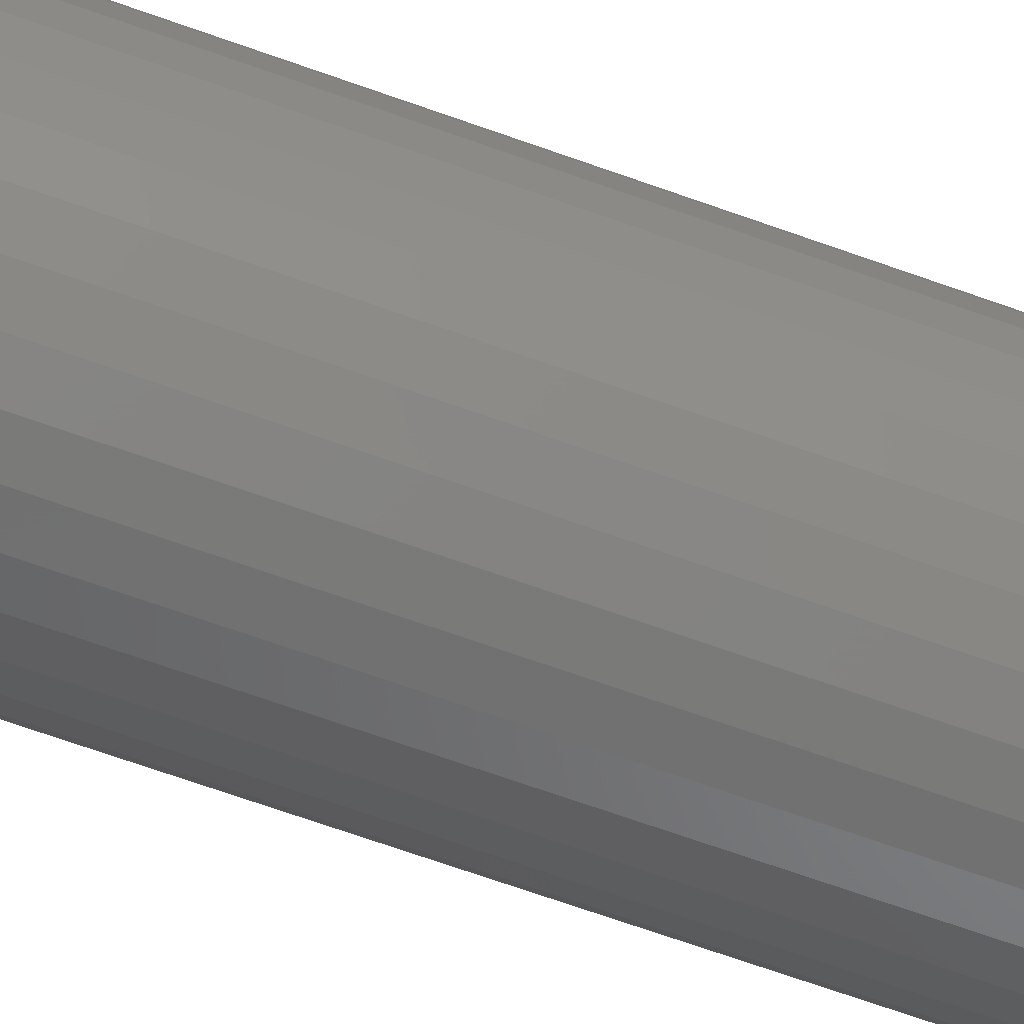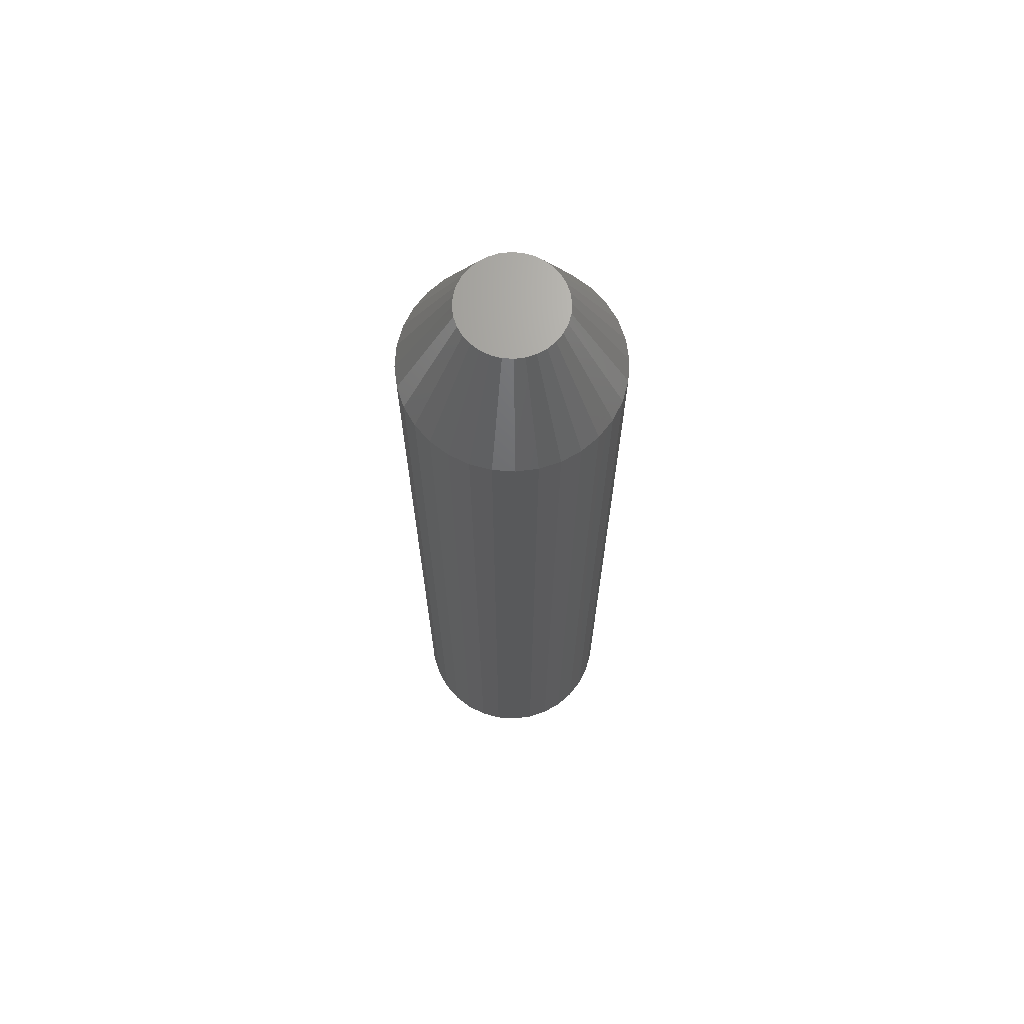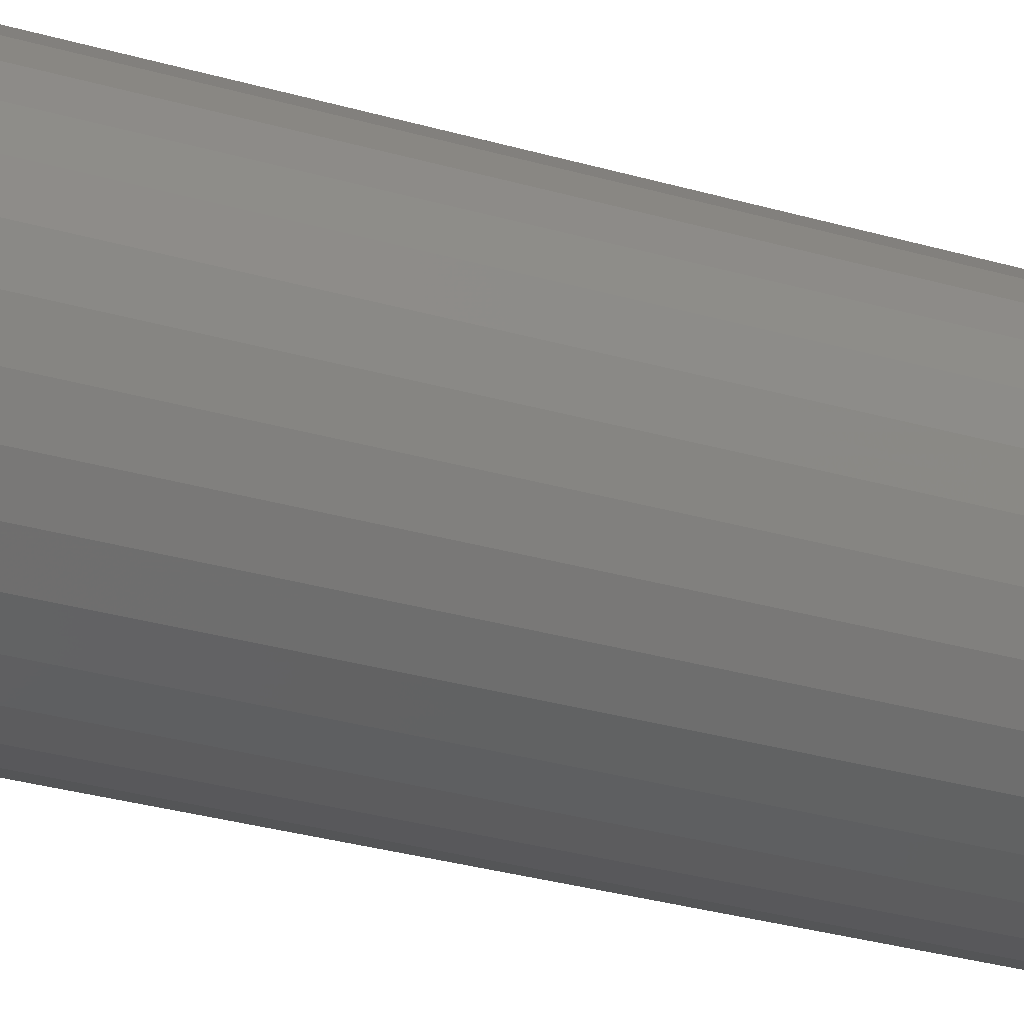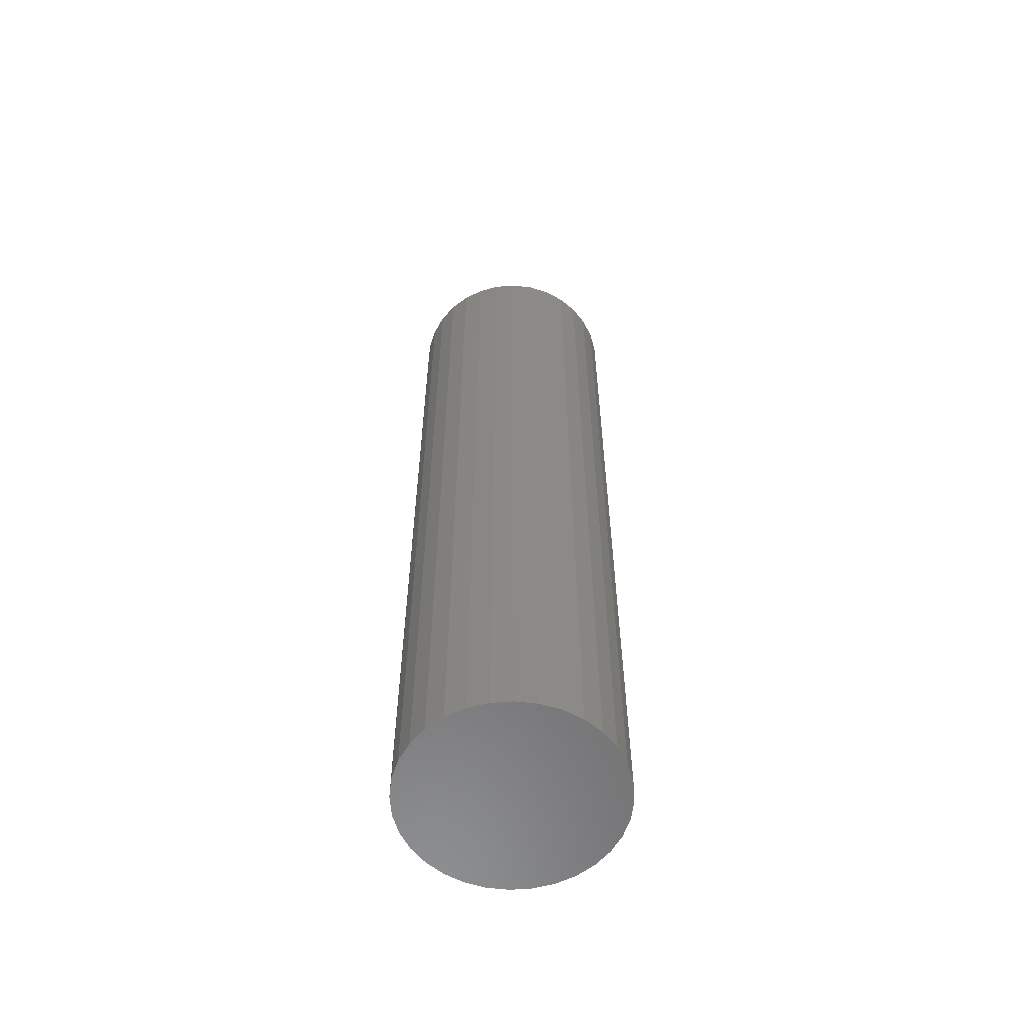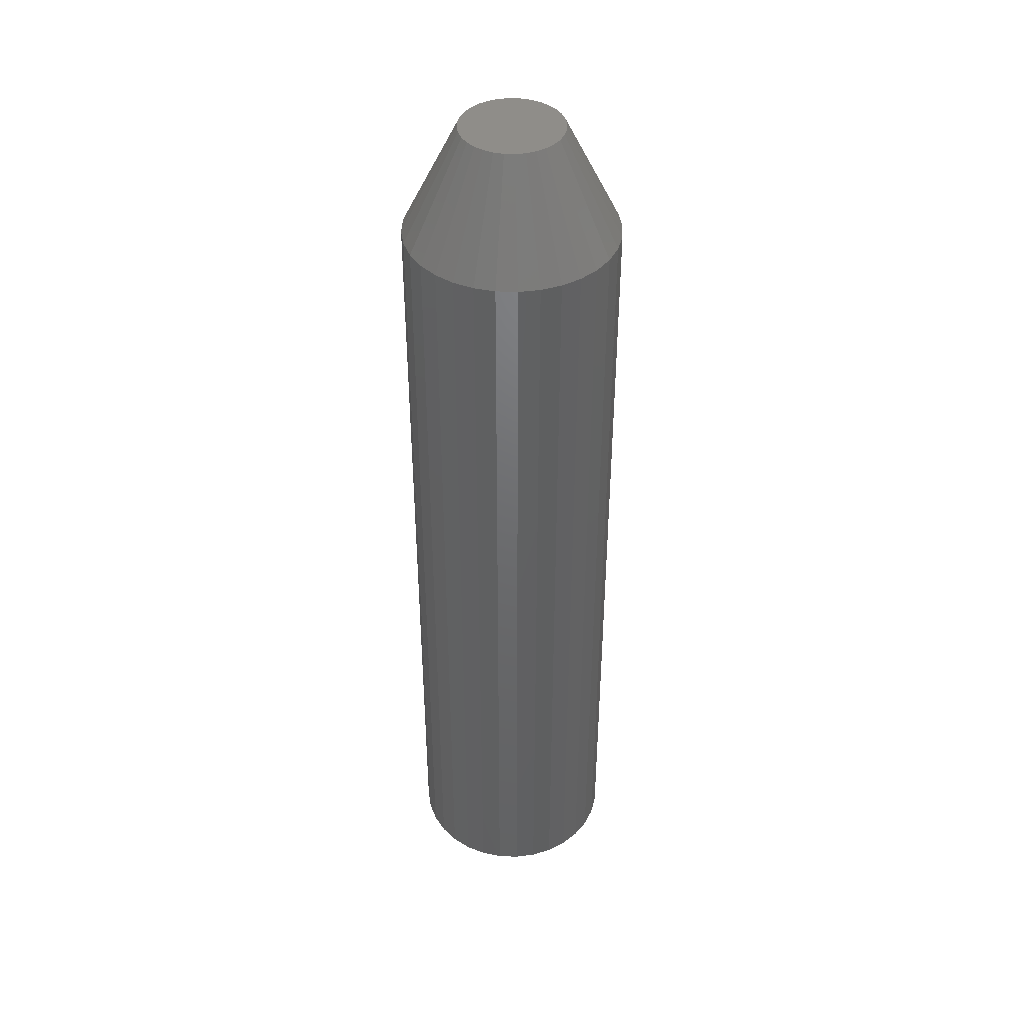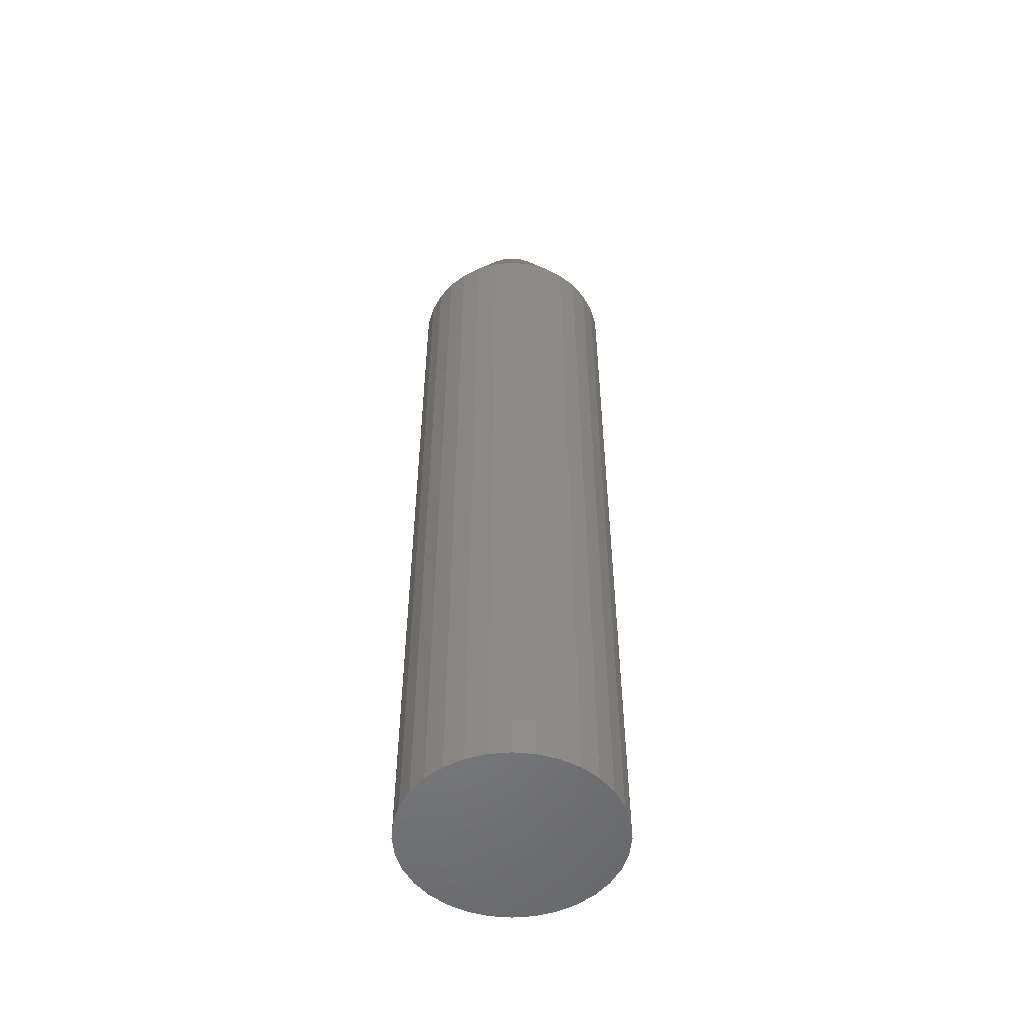
<metadata>
{"format":"stl","ext":"stl","renderer":"f3d","projection":"perspective","resolution":1024,"background":"white","views":[{"elev":-67.8,"azim":70.2,"up":"+Z"},{"elev":68.4,"azim":-57.9,"up":"+Y"},{"elev":-25.2,"azim":-116.6,"up":"+Z"},{"elev":-58.5,"azim":111.3,"up":"+Y"},{"elev":41.9,"azim":-59.3,"up":"+Y"},{"elev":-52.8,"azim":22.5,"up":"+Y"}]}
</metadata>
<code>
# stl→obj: 96 verts, 188 faces
v -0.01688 3.4e-18 0.0332
v -0.01014 3.774e-18 0.03525
v -0.003125 4.163e-18 0.03594
v 0.003886 4.553e-18 0.03525
v 0.01063 4.927e-18 0.0332
v -0.02309 3.055e-18 0.02988
v 0.01684 5.272e-18 0.02988
v -0.02854 2.753e-18 0.02541
v 0.02229 5.574e-18 0.02541
v -0.03301 2.505e-18 0.01997
v 0.02676 5.822e-18 0.01997
v -0.03633 2.32e-18 0.01375
v 0.03008 6.006e-18 0.01375
v -0.03837 2.207e-18 0.007011
v 0.03212 6.12e-18 0.007011
v 0.03008 6.006e-18 -0.01375
v -0.03633 2.32e-18 -0.01375
v 0.03212 6.12e-18 -0.007011
v -0.03301 2.505e-18 -0.01997
v 0.02676 5.822e-18 -0.01997
v -0.02854 2.753e-18 -0.02541
v 0.02229 5.574e-18 -0.02541
v -0.02309 3.055e-18 -0.02988
v 0.01684 5.272e-18 -0.02988
v -0.01688 3.4e-18 -0.0332
v 0.01063 4.927e-18 -0.0332
v -0.01014 3.774e-18 -0.03525
v -0.003125 4.163e-18 -0.03594
v 0.003886 4.553e-18 -0.03525
v -0.03837 2.207e-18 -0.007011
v -0.03906 2.168e-18 2.689e-09
v 0.03281 6.158e-18 -1.698e-17
v 0.07187 -0.07812 -2.755e-17
v 0.07187 -0.6719 -9.185e-18
v 0.07043 -0.07812 -0.01463
v 0.07043 -0.6719 -0.01463
v 0.06617 -0.07812 -0.0287
v 0.06617 -0.6719 -0.0287
v 0.05924 -0.07812 -0.04167
v 0.05924 -0.6719 -0.04167
v 0.04991 -0.07812 -0.05303
v 0.04991 -0.6719 -0.05303
v 0.03854 -0.07812 -0.06236
v 0.03854 -0.6719 -0.06236
v 0.02558 -0.07812 -0.06929
v 0.02558 -0.6719 -0.06929
v 0.01151 -0.07812 -0.07356
v 0.01151 -0.6719 -0.07356
v -0.003125 -0.07812 -0.075
v -0.003125 -0.6719 -0.075
v -0.01776 -0.07812 -0.07356
v -0.01776 -0.6719 -0.07356
v -0.03183 -0.07812 -0.06929
v -0.03183 -0.6719 -0.06929
v -0.04479 -0.07812 -0.06236
v -0.04479 -0.6719 -0.06236
v -0.05616 -0.07812 -0.05303
v -0.05616 -0.6719 -0.05303
v -0.06549 -0.07812 -0.04167
v -0.06549 -0.6719 -0.04167
v -0.07242 -0.07812 -0.0287
v -0.07242 -0.6719 -0.0287
v -0.07668 -0.07812 -0.01463
v -0.07668 -0.6719 -0.01463
v -0.07812 -0.07812 9.185e-18
v -0.07812 -0.6719 9.185e-18
v -0.07668 -0.07812 0.01463
v -0.07668 -0.6719 0.01463
v -0.07242 -0.07812 0.0287
v -0.07242 -0.6719 0.0287
v -0.06549 -0.07812 0.04167
v -0.06549 -0.6719 0.04167
v -0.05616 -0.07812 0.05303
v -0.05616 -0.6719 0.05303
v -0.04479 -0.07812 0.06236
v -0.04479 -0.6719 0.06236
v -0.03183 -0.07812 0.06929
v -0.03183 -0.6719 0.06929
v -0.01776 -0.07812 0.07356
v -0.01776 -0.6719 0.07356
v -0.003125 -0.07812 0.075
v -0.003125 -0.6719 0.075
v 0.01151 -0.07812 0.07356
v 0.01151 -0.6719 0.07356
v 0.02558 -0.07812 0.06929
v 0.02558 -0.6719 0.06929
v 0.03854 -0.07812 0.06236
v 0.03854 -0.6719 0.06236
v 0.04991 -0.07812 0.05303
v 0.04991 -0.6719 0.05303
v 0.05924 -0.07812 0.04167
v 0.05924 -0.6719 0.04167
v 0.06617 -0.07812 0.0287
v 0.06617 -0.6719 0.0287
v 0.07043 -0.07812 0.01463
v 0.07043 -0.6719 0.01463
f 1 2 3
f 1 3 4
f 5 1 4
f 6 1 5
f 7 6 5
f 8 6 7
f 9 8 7
f 10 8 9
f 11 10 9
f 12 10 11
f 13 12 11
f 14 12 13
f 15 14 13
f 16 17 18
f 19 17 16
f 20 19 16
f 21 19 20
f 22 21 20
f 23 21 22
f 24 23 22
f 25 23 24
f 26 25 24
f 27 25 26
f 28 27 26
f 29 28 26
f 17 30 18
f 18 30 31
f 18 31 32
f 32 31 14
f 32 14 15
f 33 34 35
f 35 34 36
f 35 36 37
f 37 36 38
f 37 38 39
f 39 38 40
f 39 40 41
f 41 40 42
f 41 42 43
f 43 42 44
f 43 44 45
f 45 44 46
f 45 46 47
f 47 46 48
f 47 48 49
f 49 48 50
f 49 50 51
f 51 50 52
f 51 52 53
f 53 52 54
f 53 54 55
f 55 54 56
f 55 56 57
f 57 56 58
f 57 58 59
f 59 58 60
f 59 60 61
f 61 60 62
f 61 62 63
f 63 62 64
f 63 64 65
f 65 64 66
f 65 66 67
f 67 66 68
f 67 68 69
f 69 68 70
f 69 70 71
f 71 70 72
f 71 72 73
f 73 72 74
f 73 74 75
f 75 74 76
f 75 76 77
f 77 76 78
f 77 78 79
f 79 78 80
f 79 80 81
f 81 80 82
f 81 82 83
f 83 82 84
f 83 84 85
f 85 84 86
f 85 86 87
f 87 86 88
f 87 88 89
f 89 88 90
f 89 90 91
f 91 90 92
f 91 92 93
f 93 92 94
f 93 94 95
f 95 94 96
f 95 96 33
f 33 96 34
f 31 63 65
f 31 30 63
f 33 18 32
f 33 35 18
f 17 61 63
f 17 63 30
f 19 59 61
f 19 61 17
f 21 57 59
f 21 59 19
f 23 55 57
f 23 57 21
f 25 53 55
f 25 55 23
f 27 51 53
f 27 53 25
f 28 49 51
f 28 51 27
f 29 47 49
f 29 49 28
f 26 45 47
f 26 47 29
f 24 43 45
f 24 45 26
f 22 41 43
f 22 43 24
f 20 39 41
f 20 41 22
f 16 37 39
f 16 39 20
f 35 37 18
f 18 37 16
f 32 95 33
f 32 15 95
f 65 14 31
f 65 67 14
f 13 93 95
f 13 95 15
f 11 91 93
f 11 93 13
f 9 89 91
f 9 91 11
f 7 87 89
f 7 89 9
f 5 85 87
f 5 87 7
f 4 83 85
f 4 85 5
f 3 81 83
f 3 83 4
f 2 79 81
f 2 81 3
f 1 77 79
f 1 79 2
f 6 75 77
f 6 77 1
f 8 73 75
f 8 75 6
f 10 71 73
f 10 73 8
f 12 69 71
f 12 71 10
f 67 69 14
f 14 69 12
f 80 84 82
f 84 80 78
f 84 78 86
f 86 78 76
f 86 76 88
f 88 76 74
f 88 74 90
f 42 56 44
f 44 56 54
f 44 54 46
f 46 54 52
f 46 52 48
f 48 52 50
f 90 74 92
f 92 74 72
f 92 72 94
f 94 72 70
f 94 70 96
f 96 70 68
f 96 68 34
f 34 68 66
f 34 66 36
f 36 66 64
f 36 64 38
f 38 64 62
f 38 62 40
f 40 62 60
f 40 60 42
f 42 60 58
f 42 58 56

</code>
